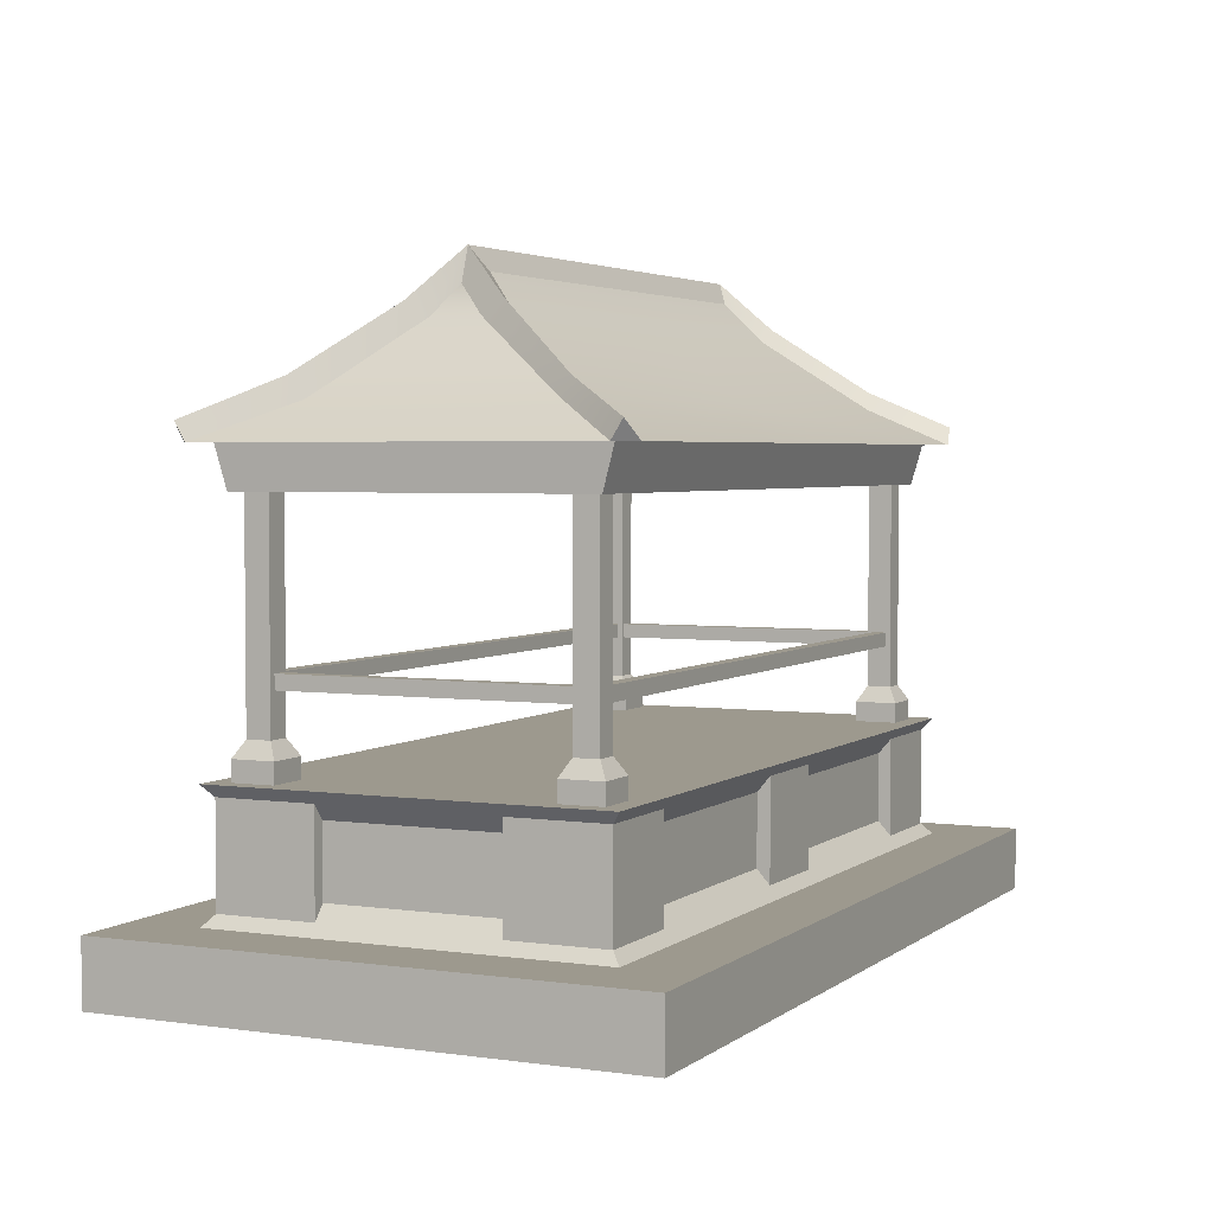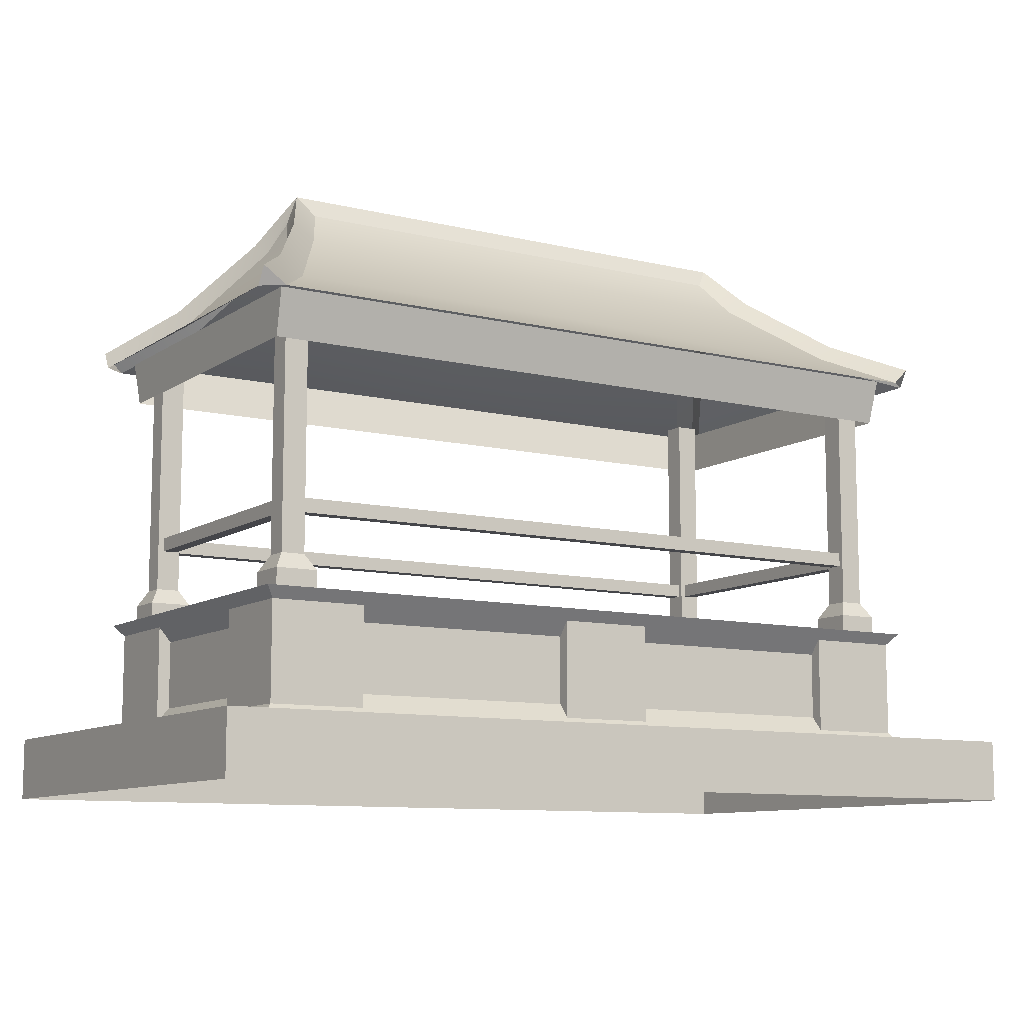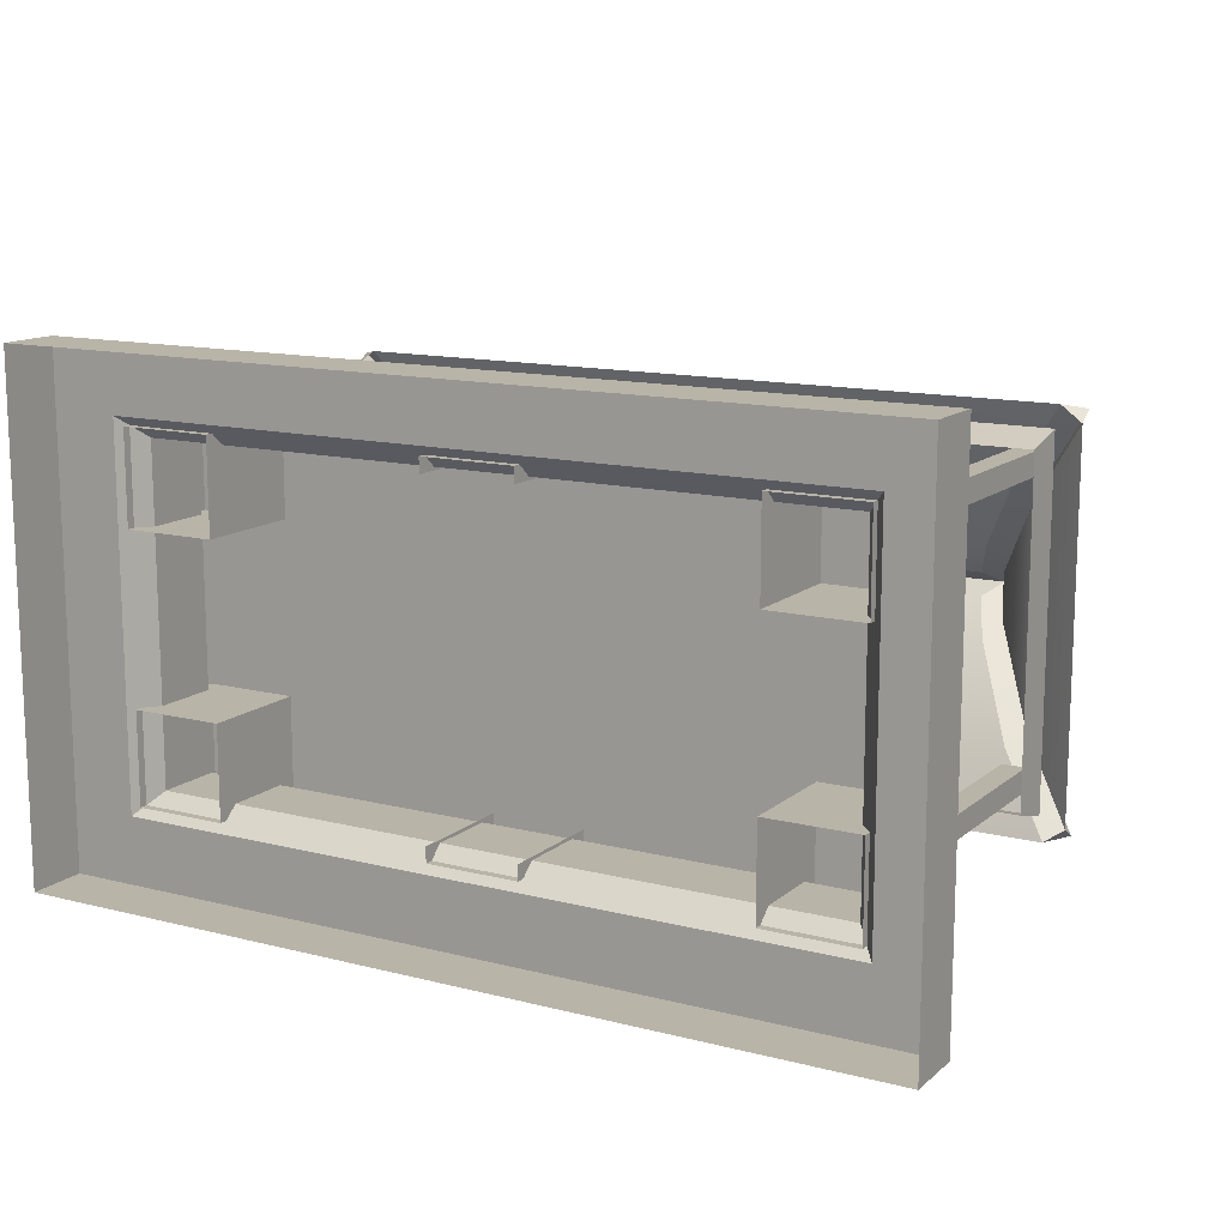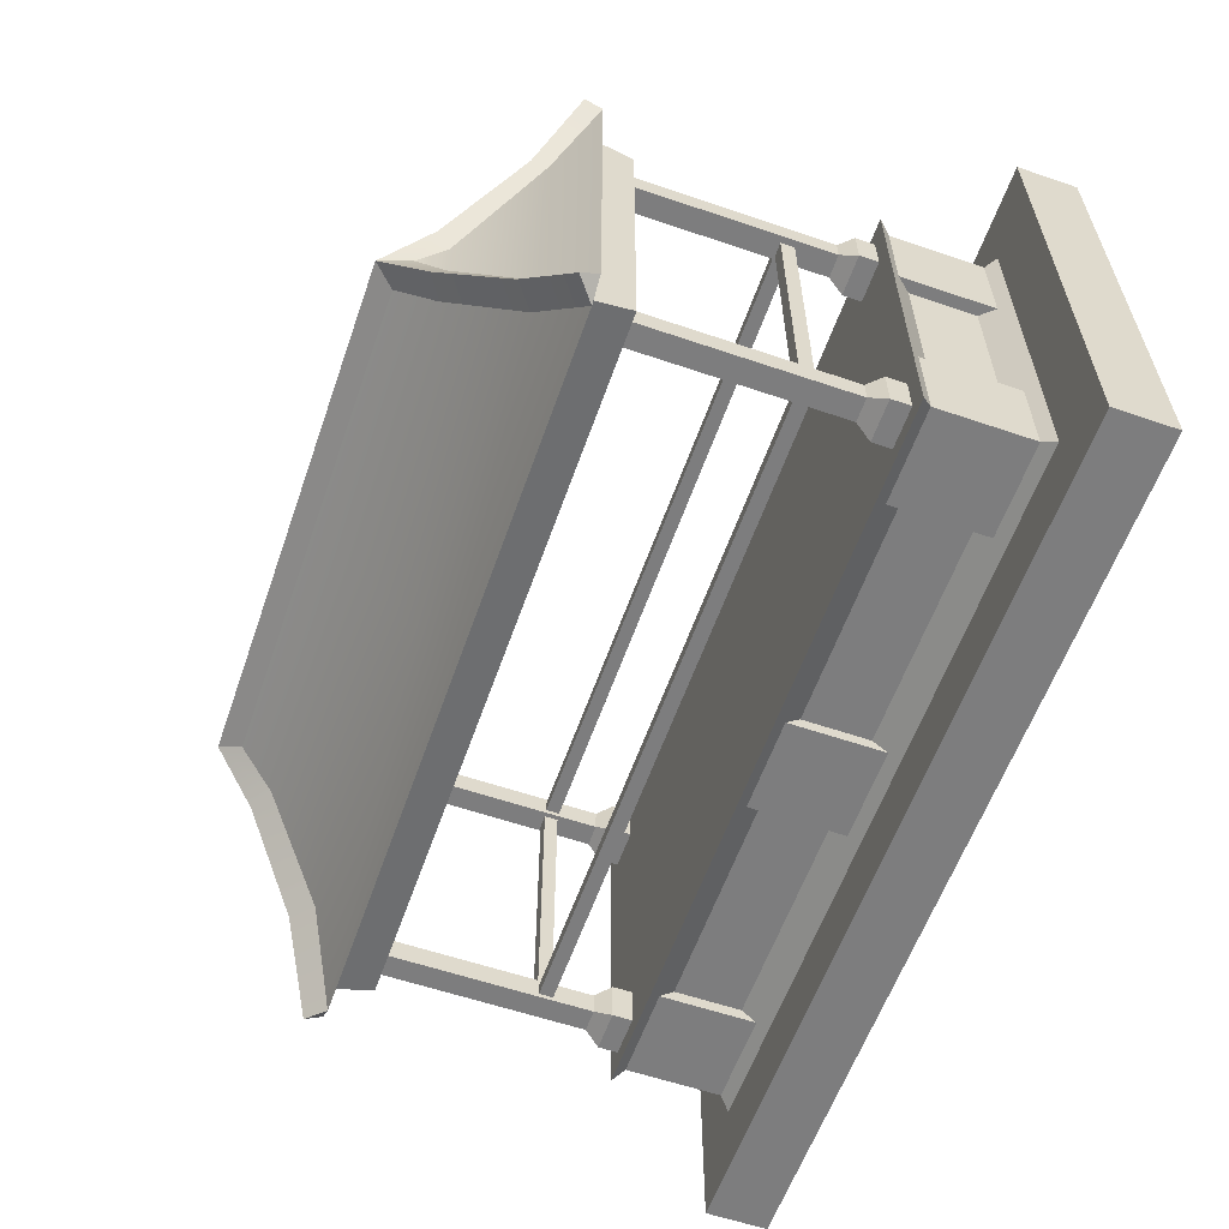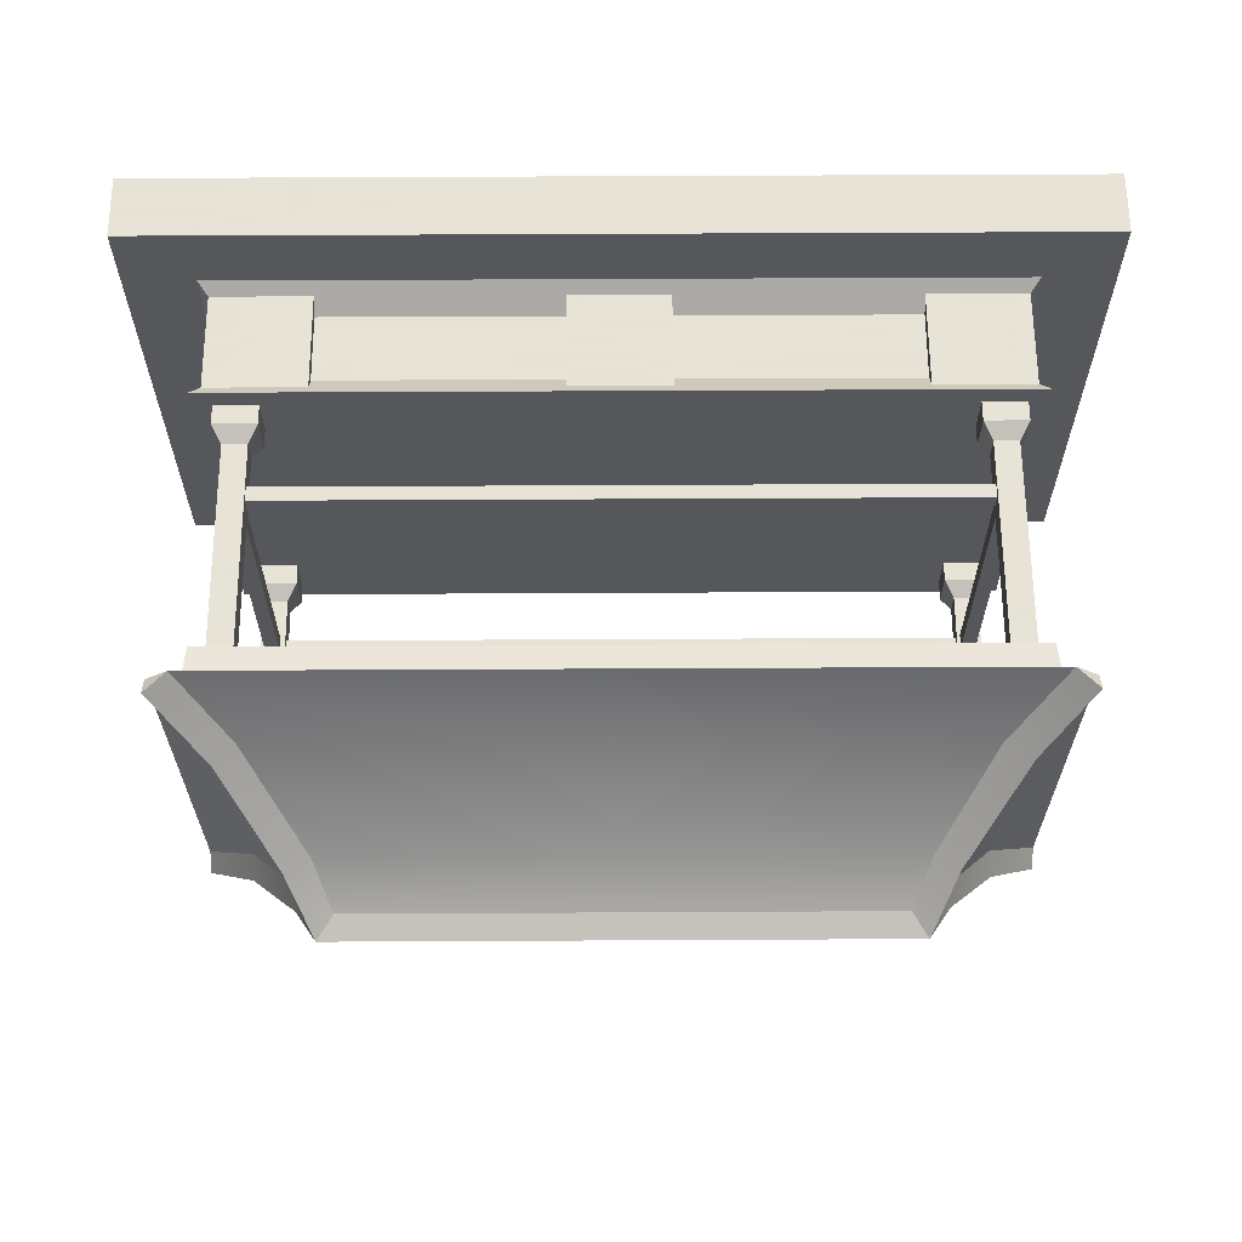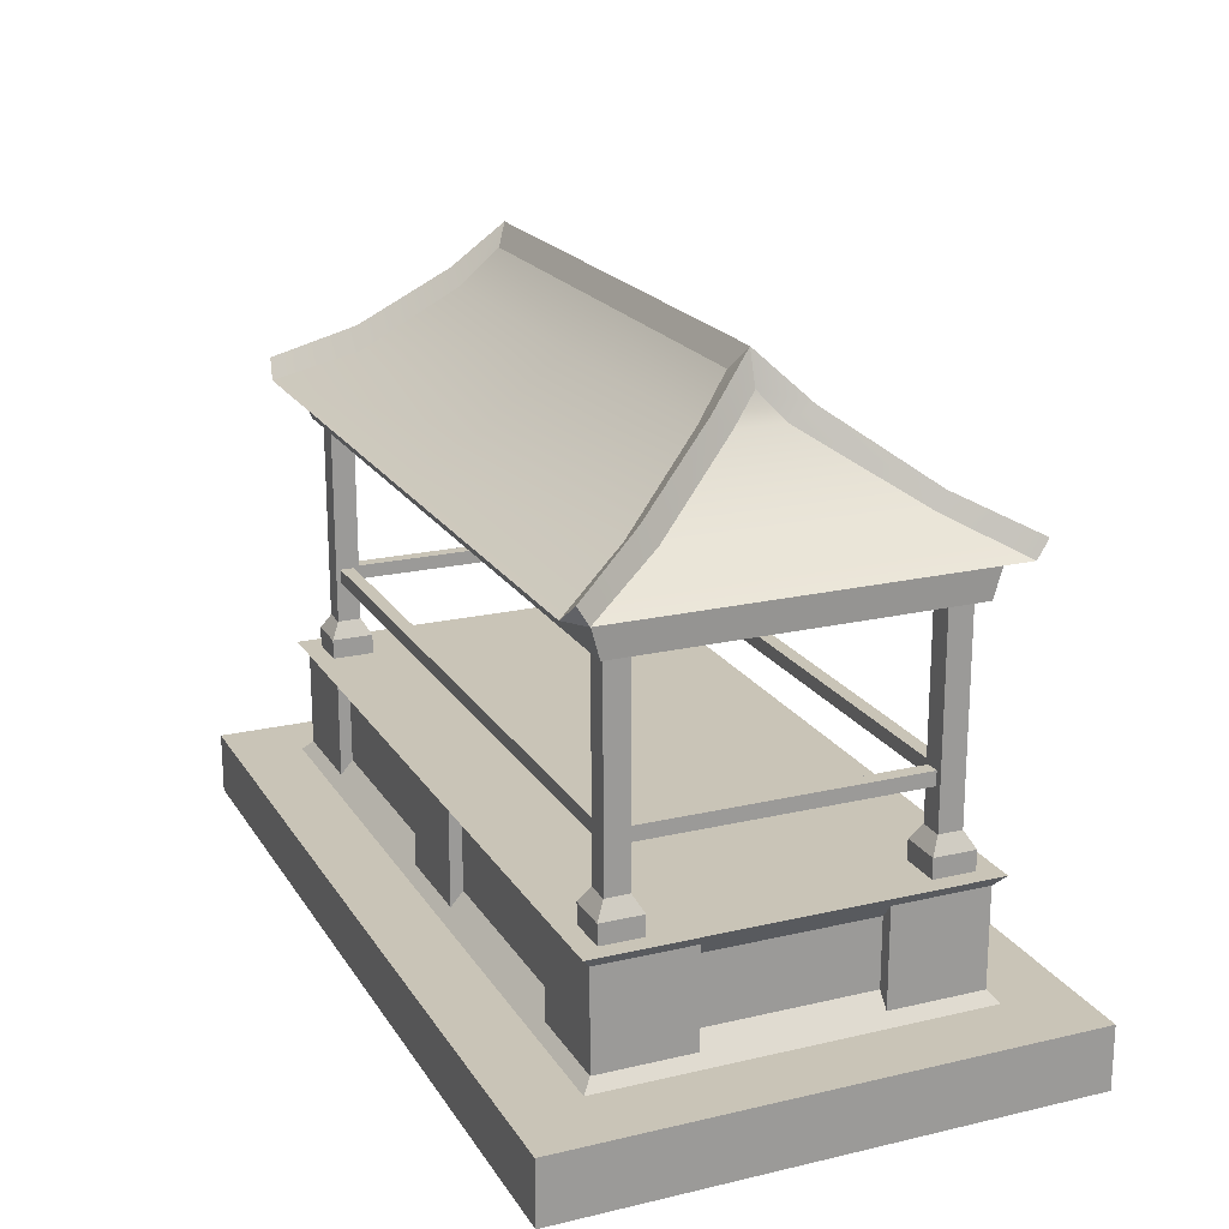
<metadata>
{"format":"obj","ext":"obj","renderer":"f3d","projection":"perspective","resolution":1024,"background":"white","views":[{"elev":3.4,"azim":-64.7,"up":"+Y"},{"elev":-9.9,"azim":-31.8,"up":"+Y"},{"elev":13.2,"azim":30.0,"up":"+Z"},{"elev":-59.2,"azim":-109.3,"up":"+Z"},{"elev":62.8,"azim":179.7,"up":"+Z"},{"elev":20.0,"azim":-113.3,"up":"+Y"}]}
</metadata>
<code>
g default
v -2.61 0.3412 0.4925
v -2.11 0.3412 0.4925
v -2.61 0.9236 0.4925
v -2.11 0.9236 0.4925
v -2.61 0.9236 0.4104
v -2.11 0.9236 0.4104
v -2.61 0.3412 0.4104
v -2.11 0.3412 0.4104
v -2.61 0.3412 2.228
v -2.11 0.3412 2.228
v -2.61 0.9236 2.228
v -2.11 0.9236 2.228
v -2.61 0.9236 2.31
v -2.11 0.9236 2.31
v -2.61 0.3412 2.31
v -2.11 0.3412 2.31
v -0.6318 1.14 2.208
v -0.5074 1.14 2.208
v -0.6318 2.462 2.208
v -0.5074 2.462 2.208
v -0.6318 2.462 2.083
v -0.5074 2.462 2.083
v -0.6318 1.14 2.083
v -0.5074 1.14 2.083
v -0.6792 1.057 2.255
v -0.46 1.057 2.255
v -0.6792 1.057 2.036
v -0.46 1.057 2.036
v -0.6792 0.9392 2.255
v -0.46 0.9392 2.255
v -0.6792 0.9392 2.036
v -0.46 0.9392 2.036
v -4.217 1.14 0.6353
v -4.093 1.14 0.6353
v -4.217 2.462 0.6353
v -4.093 2.462 0.6353
v -4.217 2.462 0.5109
v -4.093 2.462 0.5109
v -4.217 1.14 0.5109
v -4.093 1.14 0.5109
v -4.264 1.057 0.6827
v -4.045 1.057 0.6827
v -4.264 1.057 0.4635
v -4.045 1.057 0.4635
v -4.264 0.9392 0.6827
v -4.045 0.9392 0.6827
v -4.264 0.9392 0.4635
v -4.045 0.9392 0.4635
v -4.183 1.354 2.111
v -4.109 1.354 2.111
v -4.183 1.428 2.111
v -4.109 1.428 2.111
v -4.183 1.428 0.6095
v -4.109 1.428 0.6095
v -4.183 1.354 0.6095
v -4.109 1.354 0.6095
v -4.31 0.3412 0.9104
v -3.81 0.3412 0.9104
v -4.31 0.9236 0.9104
v -3.81 0.9236 0.9104
v -4.31 0.9236 0.4104
v -3.81 0.9236 0.4104
v -4.31 0.3412 0.4104
v -3.81 0.3412 0.4104
v -0.6065 1.354 2.111
v -0.5329 1.354 2.111
v -0.6065 1.428 2.111
v -0.5329 1.428 2.111
v -0.6065 1.428 0.6095
v -0.5329 1.428 0.6095
v -0.6065 1.354 0.6095
v -0.5329 1.354 0.6095
v -4.31 0.3412 2.31
v -3.81 0.3412 2.31
v -4.31 0.9236 2.31
v -3.81 0.9236 2.31
v -4.31 0.9236 1.81
v -3.81 0.9236 1.81
v -4.31 0.3412 1.81
v -3.81 0.3412 1.81
v -0.91 0.3412 0.9104
v -0.41 0.3412 0.9104
v -0.91 0.9236 0.9104
v -0.41 0.9236 0.9104
v -0.91 0.9236 0.4104
v -0.41 0.9236 0.4104
v -0.91 0.3412 0.4104
v -0.41 0.3412 0.4104
v -0.6019 1.354 0.6073
v -0.6019 1.354 0.5337
v -0.6019 1.428 0.6073
v -0.6019 1.428 0.5337
v -4.104 1.428 0.6073
v -4.104 1.428 0.5337
v -4.104 1.354 0.6073
v -4.104 1.354 0.5337
v -4.245 0.4603 2.245
v -0.4754 0.4603 2.245
v -4.36 0.3287 2.36
v -0.36 0.3287 2.36
v -4.36 0.3287 0.3604
v -0.36 0.3287 0.3604
v -4.245 0.4603 0.4757
v -0.4754 0.4603 0.4757
v -4.245 0.8166 2.245
v -0.4754 0.8166 2.245
v -4.36 0.9538 2.36
v -0.36 0.9538 2.36
v -4.36 0.9538 0.3604
v -0.36 0.9538 0.3604
v -4.245 0.8166 0.4757
v -0.4754 0.8166 0.4757
v -4.72 0.3287 2.72
v 0 0.3287 2.72
v -4.72 -4e-06 2.72
v 0 -3e-06 2.72
v -4.72 0.3287 0.000332
v 0 0.3287 0.000332
v 0 -3e-06 0.000332
v -4.72 -4e-06 0.000332
v -4.287 2.213 2.251
v -0.4331 2.213 2.251
v -4.297 2.45 2.318
v -0.4231 2.45 2.318
v -4.297 2.45 0.4027
v -0.4231 2.45 0.4027
v -4.287 2.213 0.4702
v -0.4331 2.213 0.4702
v -0.91 0.3412 2.31
v -0.41 0.3412 2.31
v -0.91 0.9236 2.31
v -0.41 0.9236 2.31
v -0.91 0.9236 1.81
v -0.41 0.9236 1.81
v -0.91 0.3412 1.81
v -0.41 0.3412 1.81
v -0.6318 1.14 0.6353
v -0.5074 1.14 0.6353
v -0.6318 2.462 0.6353
v -0.5074 2.462 0.6353
v -0.6318 2.462 0.5109
v -0.5074 2.462 0.5109
v -0.6318 1.14 0.5109
v -0.5074 1.14 0.5109
v -0.6792 1.057 0.6827
v -0.46 1.057 0.6827
v -0.6792 1.057 0.4635
v -0.46 1.057 0.4635
v -0.6792 0.9392 0.6827
v -0.46 0.9392 0.6827
v -0.6792 0.9392 0.4635
v -0.46 0.9392 0.4635
v -0.6019 1.354 2.183
v -0.6019 1.354 2.11
v -0.6019 1.428 2.183
v -0.6019 1.428 2.11
v -4.104 1.428 2.183
v -4.104 1.428 2.11
v -4.104 1.354 2.183
v -4.104 1.354 2.11
v -4.217 1.14 2.208
v -4.093 1.14 2.208
v -4.217 2.462 2.208
v -4.093 2.462 2.208
v -4.217 2.462 2.083
v -4.093 2.462 2.083
v -4.217 1.14 2.083
v -4.093 1.14 2.083
v -4.264 1.057 2.255
v -4.045 1.057 2.255
v -4.264 1.057 2.036
v -4.045 1.057 2.036
v -4.264 0.9392 2.255
v -4.045 0.9392 2.255
v -4.264 0.9392 2.036
v -4.045 0.9392 2.036
v -3.676 3.16 1.423
v -3.677 3.162 1.299
v -3.817 3.104 1.36
v -0.9027 3.104 1.36
v -1.044 3.16 1.298
v -1.044 3.16 1.423
v -4.441 2.423 2.358
v -4.327 2.423 2.441
v -4.205 2.607 2.015
v -4.049 2.607 2.045
v -0.2794 2.423 2.358
v -0.393 2.423 2.441
v -0.5665 2.607 1.944
v -0.6531 2.607 2.082
v -3.874 2.962 1.236
v -3.768 2.962 1.122
v -0.8462 2.962 1.233
v -0.9521 2.962 1.122
v -3.768 2.962 1.599
v -3.874 2.962 1.485
v -0.8462 2.962 1.485
v -0.9521 2.962 1.599
v -4.154 2.607 0.7809
v -4.046 2.607 0.6753
v -0.5665 2.607 0.7809
v -0.6742 2.607 0.6753
v -4.327 2.423 0.2797
v -4.441 2.423 0.3632
v -0.2794 2.423 0.3632
v -0.393 2.423 0.2797
v -3.76 3.272 1.361
v -3.891 3.033 1.603
v -0.961 3.272 1.361
v -3.895 3.032 1.119
v -0.8248 3.032 1.601
v -0.8261 3.032 1.117
v -4.439 2.517 2.415
v -4.186 2.694 2.064
v -0.2823 2.517 2.416
v -0.5464 2.702 2.046
v -4.163 2.711 0.6942
v -0.5575 2.711 0.694
v -4.439 2.517 0.3056
v -0.2812 2.517 0.3056
v -2.36 -4e-06 2.72
v -2.36 0.3287 2.72
v -2.36 0.3287 2.36
v -2.36 0.4603 2.245
v -2.36 0.8166 2.245
v -2.36 0.9538 2.36
v -2.36 0.9538 0.3604
v -2.36 0.8166 0.4757
v -2.36 0.4603 0.4757
v -2.36 0.3287 0.3604
v -2.36 0.3287 0.000332
v -2.36 -4e-06 0.000332
v -2.36 2.213 0.4702
v -2.36 2.45 0.4027
v -2.36 2.213 2.251
v -2.36 2.45 2.318
v -2.36 2.423 0.2797
v -2.36 2.607 0.6753
v -2.36 2.962 1.122
v -2.36 3.161 1.298
v -2.36 3.272 1.361
v -2.36 3.16 1.423
v -2.36 2.962 1.599
v -2.351 2.607 2.064
v -2.36 2.423 2.441
g polySurface17
f 5 6 8 7
f 2 8 6 4
f 7 1 3 5
f 13 15 16 14
f 10 12 14 16
f 15 13 11 9
f 17 18 20 19
f 21 22 24 23
f 18 24 22 20
f 23 17 19 21
f 18 17 25 26
f 23 24 28 27
f 17 23 27 25
f 24 18 26 28
f 26 25 29 30
f 27 28 32 31
f 25 27 31 29
f 28 26 30 32
f 33 34 36 35
f 37 38 40 39
f 34 40 38 36
f 39 33 35 37
f 34 33 41 42
f 39 40 44 43
f 33 39 43 41
f 40 34 42 44
f 42 41 45 46
f 43 44 48 47
f 41 43 47 45
f 44 42 46 48
f 51 52 54 53
f 55 56 50 49
f 50 56 54 52
f 55 49 51 53
f 57 58 60 59
f 61 62 64 63
f 58 64 62 60
f 63 57 59 61
f 67 68 70 69
f 71 72 66 65
f 66 72 70 68
f 71 65 67 69
f 73 74 76 75
f 77 78 80 79
f 74 80 78 76
f 79 73 75 77
f 81 82 84 83
f 85 86 88 87
f 82 88 86 84
f 87 81 83 85
f 91 92 94 93
f 95 96 90 89
f 90 96 94 92
f 95 89 91 93
f 97 99 223 224
f 101 103 229 230
f 98 100 102 104
f 103 101 99 97
f 105 225 226 107
f 107 226 227 109
f 109 227 228 111
f 106 112 110 108
f 111 105 107 109
f 111 228 229 103
f 112 106 98 104
f 225 105 97 224
f 105 111 103 97
f 222 113 115 221
f 117 231 232 120
f 113 117 120 115
f 118 114 116 119
f 223 99 113 222
f 101 230 231 117
f 99 101 117 113
f 102 100 114 118
f 121 235 236 123
f 234 126 128 233
f 122 128 126 124
f 127 121 123 125
f 129 130 132 131
f 133 134 136 135
f 130 136 134 132
f 135 129 131 133
f 137 138 140 139
f 141 142 144 143
f 138 144 142 140
f 143 137 139 141
f 138 137 145 146
f 143 144 148 147
f 137 143 147 145
f 144 138 146 148
f 146 145 149 150
f 147 148 152 151
f 145 147 151 149
f 148 146 150 152
f 155 156 158 157
f 159 160 154 153
f 154 160 158 156
f 159 153 155 157
f 161 162 164 163
f 165 166 168 167
f 162 168 166 164
f 167 161 163 165
f 162 161 169 170
f 167 168 172 171
f 161 167 171 169
f 168 162 170 172
f 170 169 173 174
f 171 172 176 175
f 169 171 175 173
f 172 170 174 176
f 189 187 205 201
f 199 204 183 185
f 188 190 244 245
f 181 194 239 240
f 197 193 180
f 191 196 179
f 243 198 182 242
f 239 194 202 238
f 189 201 193 197
f 199 185 196 191
f 244 190 198 243
f 238 202 206 237
f 179 196 208 207
f 195 177 207 208
f 242 182 209 241
f 181 240 241 209
f 178 192 210 207
f 191 179 207 210
f 182 198 211 209
f 197 180 209 211
f 180 193 212 209
f 194 181 209 212
f 184 186 214 213
f 185 183 213 214
f 186 195 208 214
f 196 185 214 208
f 187 189 216 215
f 190 188 215 216
f 189 197 211 216
f 198 190 216 211
f 192 200 217 210
f 199 191 210 217
f 193 201 218 212
f 202 194 212 218
f 200 203 219 217
f 204 199 217 219
f 201 205 220 218
f 206 202 218 220
f 188 187 215
f 205 206 220
f 204 219 203
f 183 184 213
f 114 222 221 116
f 100 223 222 114
f 224 223 100 98
f 106 225 224 98
f 226 225 106 108
f 227 226 108 110
f 228 227 110 112
f 229 228 112 104
f 230 229 104 102
f 231 230 102 118
f 232 231 118 119
f 125 234 233 127
f 235 122 124 236
f 200 238 237 203
f 192 239 238 200
f 240 239 192 178
f 241 240 178 207
f 177 242 241 207
f 195 243 242 177
f 186 244 243 195
f 245 244 186 184

</code>
